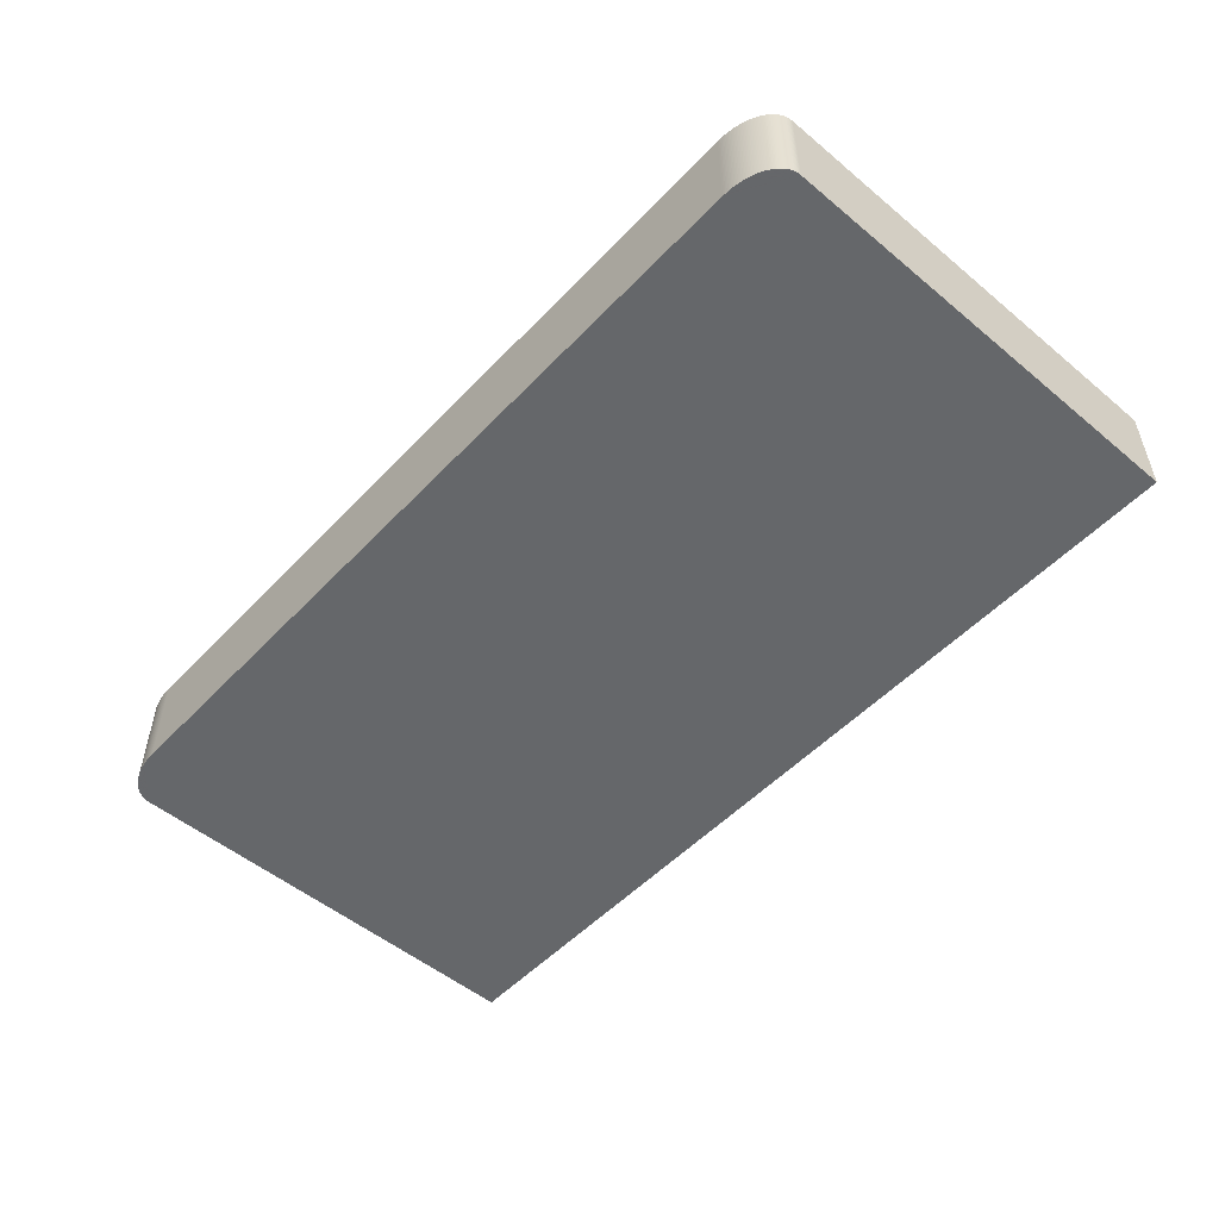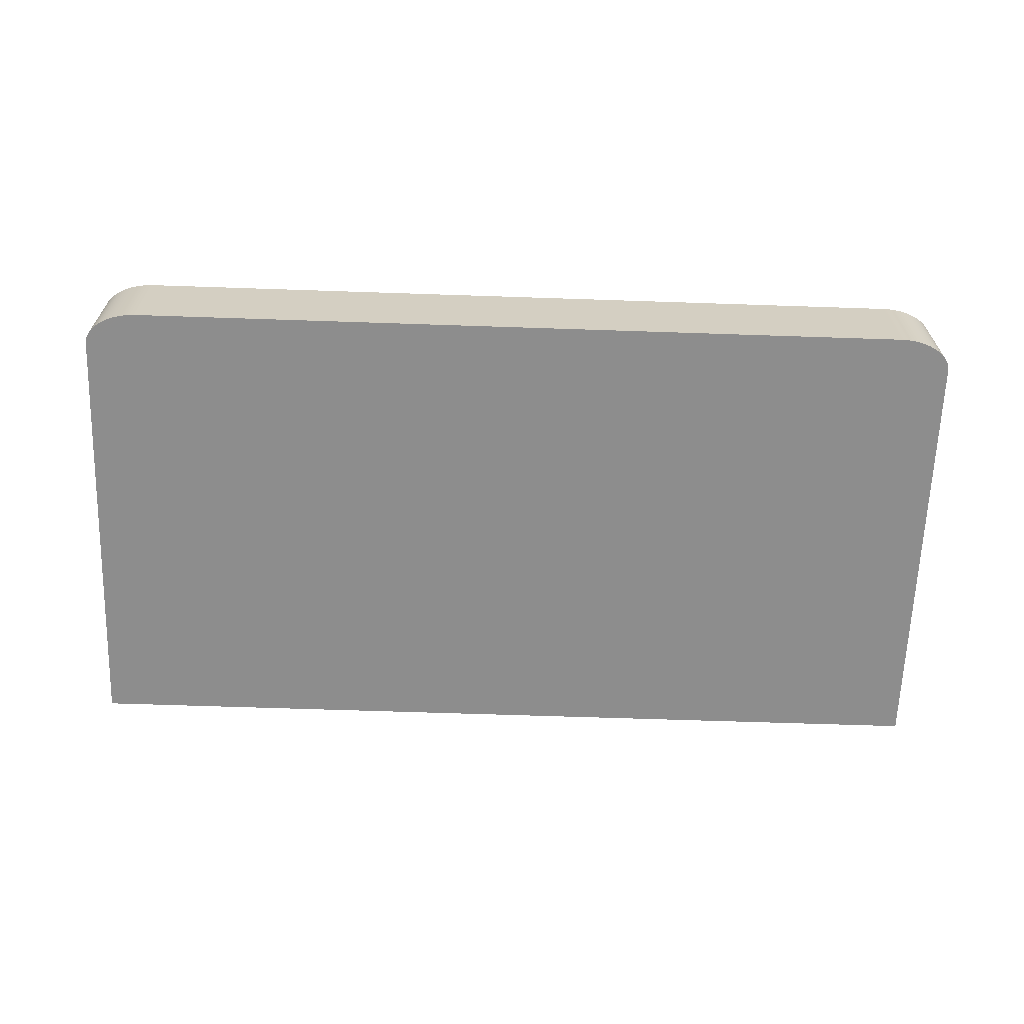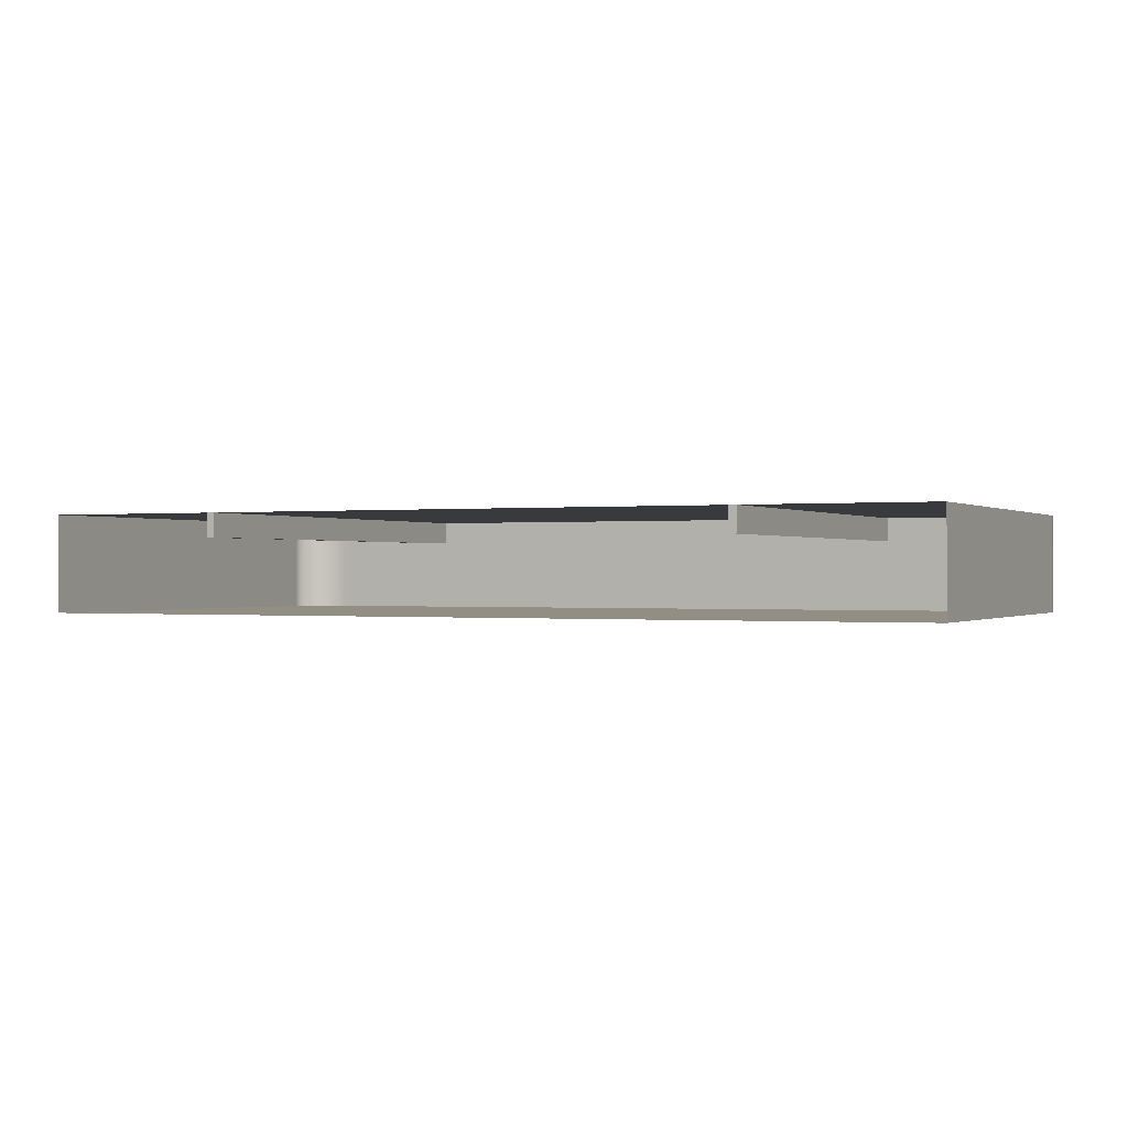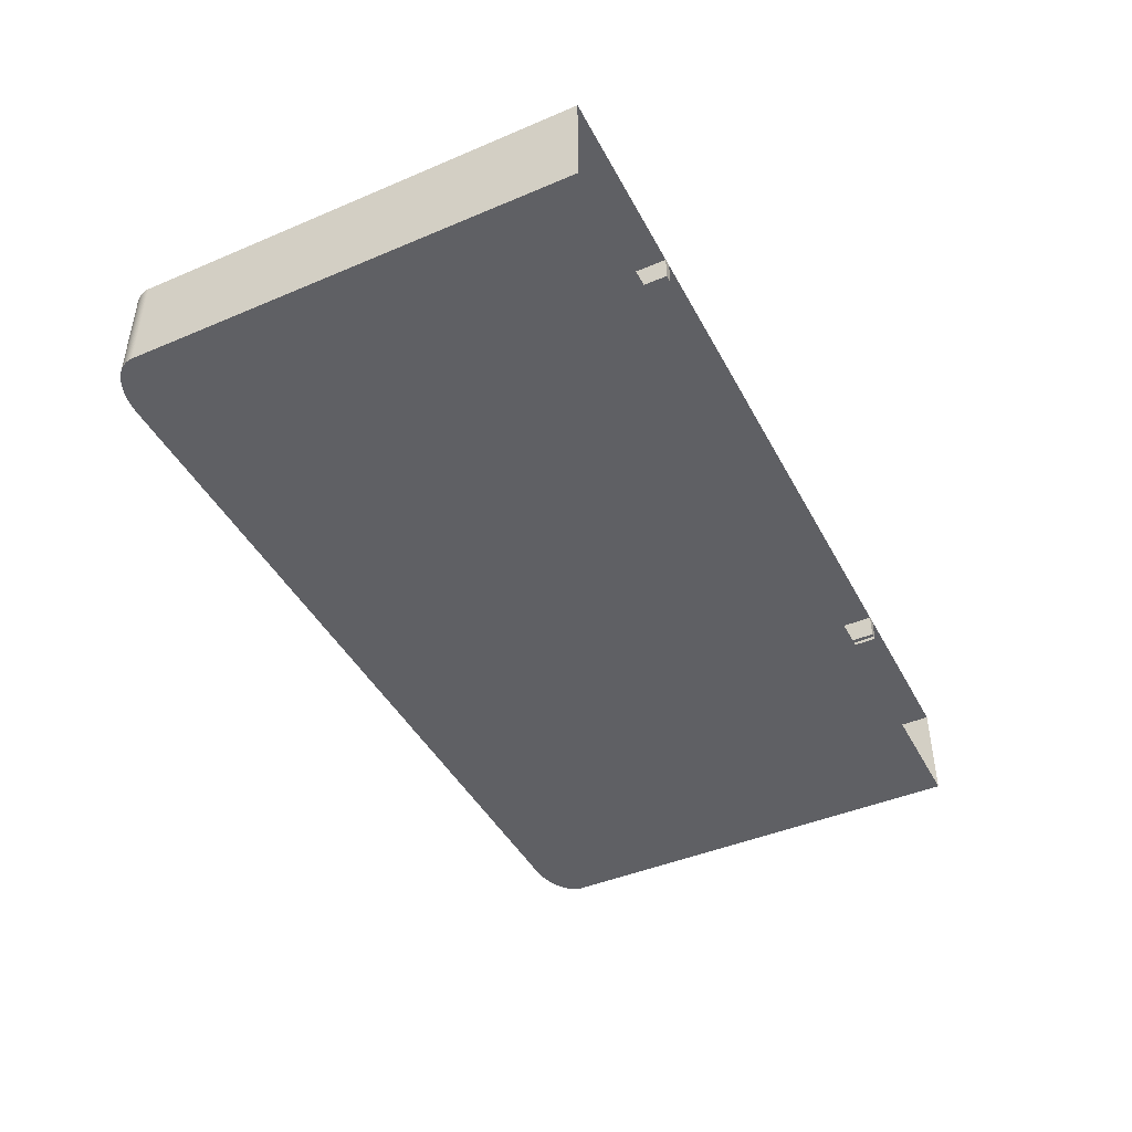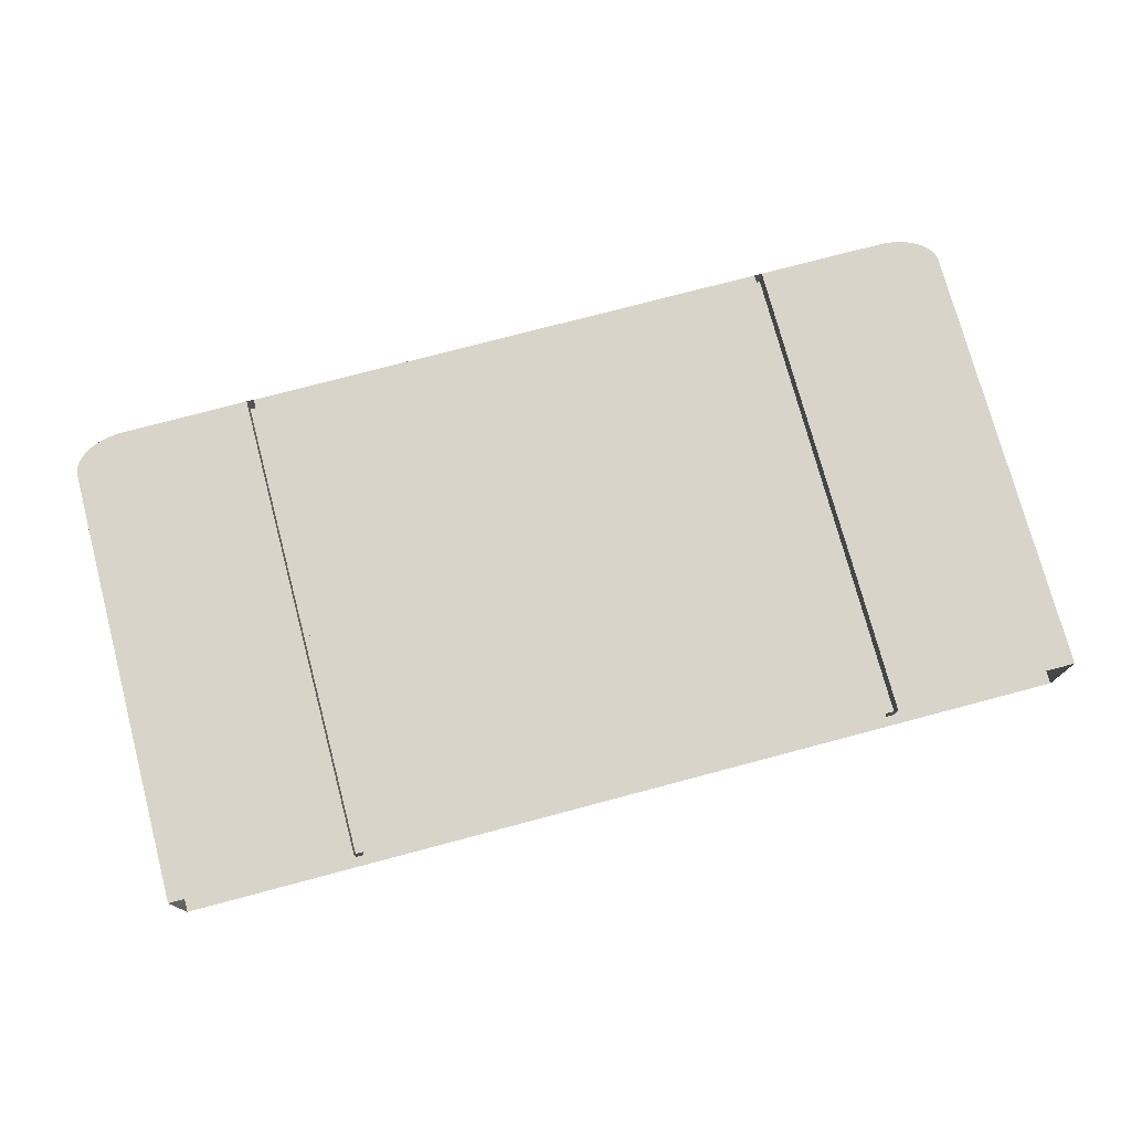
<metadata>
{"format":"obj","ext":"obj","renderer":"f3d","projection":"perspective","resolution":1024,"background":"white","views":[{"elev":-52.0,"azim":47.8,"up":"+Y"},{"elev":-64.6,"azim":-2.3,"up":"+Y"},{"elev":-0.2,"azim":-155.4,"up":"+Y"},{"elev":-44.0,"azim":116.1,"up":"+Y"},{"elev":75.3,"azim":164.8,"up":"+Y"}]}
</metadata>
<code>
v -12.01 27.43 -18.4
v -11.83 27.43 -18.29
v -12.01 27.43 -18.4
v -12.01 27.43 -18.4
v -12.01 27.43 -18.4
v -12.01 27.43 -18.39
v -12.01 27.43 -18.39
v -12.01 27.43 -18.39
v -12.01 27.43 -18.38
v -12.01 27.43 -18.38
v -12.01 27.43 -18.38
v -12.01 27.43 -18.38
v -12.01 27.43 -18.37
v -12 27.43 -18.37
v -12 27.43 -18.37
v -12 27.43 -18.36
v -12 27.43 -18.36
v -12 27.43 -18.36
v -12 27.43 -18.36
v -11.99 27.43 -18.35
v -11.99 27.43 -18.35
v -11.99 27.43 -18.35
v -11.99 27.43 -18.35
v -11.98 27.43 -18.34
v -11.98 27.43 -18.34
v -11.98 27.43 -18.34
v -11.98 27.43 -18.34
v -11.97 27.43 -18.34
v -11.97 27.43 -18.33
v -11.97 27.43 -18.33
v -11.96 27.43 -18.33
v -11.96 27.43 -18.33
v -11.96 27.43 -18.32
v -11.96 27.43 -18.32
v -11.95 27.43 -18.32
v -11.95 27.43 -18.32
v -11.94 27.43 -18.32
v -11.94 27.43 -18.32
v -11.94 27.43 -18.31
v -11.93 27.43 -18.31
v -11.93 27.43 -18.31
v -11.93 27.43 -18.31
v -11.92 27.43 -18.31
v -11.92 27.43 -18.31
v -11.91 27.43 -18.3
v -11.91 27.43 -18.3
v -11.91 27.43 -18.3
v -11.9 27.43 -18.3
v -11.9 27.43 -18.3
v -11.89 27.43 -18.3
v -11.89 27.43 -18.3
v -11.88 27.43 -18.3
v -11.88 27.43 -18.3
v -11.87 27.43 -18.3
v -11.87 27.43 -18.3
v -11.87 27.43 -18.29
v -11.86 27.43 -18.29
v -11.86 27.43 -18.29
v -11.85 27.43 -18.29
v -11.85 27.43 -18.29
v -11.84 27.43 -18.29
v -11.84 27.43 -18.29
v -11.83 27.1 -18.29
v -12.01 27.1 -18.4
v -11.84 27.1 -18.29
v -11.84 27.1 -18.29
v -11.85 27.1 -18.29
v -11.85 27.1 -18.29
v -11.86 27.1 -18.29
v -11.86 27.1 -18.29
v -11.87 27.1 -18.29
v -11.87 27.1 -18.3
v -11.87 27.1 -18.3
v -11.88 27.1 -18.3
v -11.88 27.1 -18.3
v -11.89 27.1 -18.3
v -11.89 27.1 -18.3
v -11.9 27.1 -18.3
v -11.9 27.1 -18.3
v -11.91 27.1 -18.3
v -11.91 27.1 -18.3
v -11.91 27.1 -18.3
v -11.92 27.1 -18.31
v -11.92 27.1 -18.31
v -11.93 27.1 -18.31
v -11.93 27.1 -18.31
v -11.93 27.1 -18.31
v -11.94 27.1 -18.31
v -11.94 27.1 -18.32
v -11.94 27.1 -18.32
v -11.95 27.1 -18.32
v -11.95 27.1 -18.32
v -11.96 27.1 -18.32
v -11.96 27.1 -18.32
v -11.96 27.1 -18.33
v -11.96 27.1 -18.33
v -11.97 27.1 -18.33
v -11.97 27.1 -18.33
v -11.97 27.1 -18.34
v -11.98 27.1 -18.34
v -11.98 27.1 -18.34
v -11.98 27.1 -18.34
v -11.98 27.1 -18.34
v -11.99 27.1 -18.35
v -11.99 27.1 -18.35
v -11.99 27.1 -18.35
v -11.99 27.1 -18.35
v -12 27.1 -18.36
v -12 27.1 -18.36
v -12 27.1 -18.36
v -12 27.1 -18.36
v -12 27.1 -18.37
v -12 27.1 -18.37
v -12.01 27.1 -18.37
v -12.01 27.1 -18.38
v -12.01 27.1 -18.38
v -12.01 27.1 -18.38
v -12.01 27.1 -18.38
v -12.01 27.1 -18.39
v -12.01 27.1 -18.39
v -12.01 27.1 -18.39
v -12.01 27.1 -18.4
v -12.01 27.1 -18.4
v -12.01 27.1 -18.4
v -9.199 27.43 -18.28
v -9.019 27.43 -18.39
v -9.194 27.43 -18.28
v -9.188 27.43 -18.28
v -9.183 27.43 -18.28
v -9.177 27.43 -18.28
v -9.172 27.43 -18.28
v -9.166 27.43 -18.28
v -9.161 27.43 -18.28
v -9.155 27.43 -18.28
v -9.15 27.43 -18.28
v -9.145 27.43 -18.28
v -9.14 27.43 -18.28
v -9.134 27.43 -18.28
v -9.129 27.43 -18.29
v -9.124 27.43 -18.29
v -9.119 27.43 -18.29
v -9.114 27.43 -18.29
v -9.109 27.43 -18.29
v -9.105 27.43 -18.29
v -9.1 27.43 -18.29
v -9.095 27.43 -18.3
v -9.091 27.43 -18.3
v -9.086 27.43 -18.3
v -9.082 27.43 -18.3
v -9.078 27.43 -18.3
v -9.074 27.43 -18.31
v -9.07 27.43 -18.31
v -9.066 27.43 -18.31
v -9.062 27.43 -18.31
v -9.059 27.43 -18.32
v -9.056 27.43 -18.32
v -9.052 27.43 -18.32
v -9.049 27.43 -18.33
v -9.046 27.43 -18.33
v -9.043 27.43 -18.33
v -9.04 27.43 -18.33
v -9.038 27.43 -18.34
v -9.036 27.43 -18.34
v -9.033 27.43 -18.34
v -9.031 27.43 -18.35
v -9.029 27.43 -18.35
v -9.027 27.43 -18.35
v -9.026 27.43 -18.36
v -9.024 27.43 -18.36
v -9.023 27.43 -18.36
v -9.022 27.43 -18.37
v -9.021 27.43 -18.37
v -9.02 27.43 -18.37
v -9.02 27.43 -18.38
v -9.019 27.43 -18.38
v -9.019 27.43 -18.38
v -9.019 27.1 -18.39
v -9.199 27.1 -18.28
v -9.019 27.1 -18.38
v -9.019 27.1 -18.38
v -9.02 27.1 -18.38
v -9.02 27.1 -18.37
v -9.021 27.1 -18.37
v -9.022 27.1 -18.37
v -9.023 27.1 -18.36
v -9.024 27.1 -18.36
v -9.026 27.1 -18.36
v -9.027 27.1 -18.35
v -9.029 27.1 -18.35
v -9.031 27.1 -18.35
v -9.033 27.1 -18.34
v -9.036 27.1 -18.34
v -9.038 27.1 -18.34
v -9.04 27.1 -18.33
v -9.043 27.1 -18.33
v -9.046 27.1 -18.33
v -9.049 27.1 -18.33
v -9.052 27.1 -18.32
v -9.056 27.1 -18.32
v -9.059 27.1 -18.32
v -9.062 27.1 -18.31
v -9.066 27.1 -18.31
v -9.07 27.1 -18.31
v -9.074 27.1 -18.31
v -9.078 27.1 -18.3
v -9.082 27.1 -18.3
v -9.086 27.1 -18.3
v -9.091 27.1 -18.3
v -9.095 27.1 -18.3
v -9.1 27.1 -18.29
v -9.105 27.1 -18.29
v -9.109 27.1 -18.29
v -9.114 27.1 -18.29
v -9.119 27.1 -18.29
v -9.124 27.1 -18.29
v -9.129 27.1 -18.29
v -9.134 27.1 -18.28
v -9.14 27.1 -18.28
v -9.145 27.1 -18.28
v -9.15 27.1 -18.28
v -9.155 27.1 -18.28
v -9.161 27.1 -18.28
v -9.166 27.1 -18.28
v -9.172 27.1 -18.28
v -9.177 27.1 -18.28
v -9.183 27.1 -18.28
v -9.188 27.1 -18.28
v -9.194 27.1 -18.28
v -12 27.1 -19.86
v -12 27.43 -19.86
v -9.01 27.1 -19.84
v -9.01 27.43 -19.84
v -9.618 27.43 -18.28
v -9.608 27.43 -19.84
v -10.73 27.43 -18.29
v -9.613 27.43 -19.06
v -10.17 27.43 -18.28
v -9.895 27.43 -18.28
v -10.81 27.43 -19.85
v -9.756 27.43 -18.28
v -9.633 27.43 -19.84
v -9.642 27.43 -18.28
v -11.42 27.43 -18.29
v -11.41 27.43 -19.85
v -11.39 27.43 -18.29
v -11.38 27.43 -19.85
v -9.613 27.35 -19.06
v -9.608 27.35 -19.84
v -9.618 27.35 -18.28
v -9.633 27.35 -19.84
v -9.642 27.35 -18.28
v -11.39 27.35 -18.29
v -11.42 27.35 -18.29
v -11.38 27.35 -19.85
v -11.41 27.35 -19.85
v -11.39 27.36 -18.29
v -11.42 27.36 -18.29
v -11.38 27.36 -19.85
v -11.41 27.36 -19.85
f 64 3 1
f 124 4 3
f 123 5 4
f 122 6 5
f 121 7 6
f 120 8 7
f 119 9 8
f 118 10 9
f 117 11 10
f 116 12 11
f 115 13 12
f 114 14 13
f 113 15 14
f 112 16 15
f 111 17 16
f 110 18 17
f 109 19 18
f 108 20 19
f 107 21 20
f 106 22 21
f 105 23 22
f 104 24 23
f 103 25 24
f 102 26 25
f 101 27 26
f 100 28 27
f 99 29 28
f 98 30 29
f 97 31 30
f 96 32 31
f 95 33 32
f 94 34 33
f 93 35 34
f 92 36 35
f 91 37 36
f 90 38 37
f 89 39 38
f 88 40 39
f 87 41 40
f 86 42 41
f 85 43 42
f 84 44 43
f 83 45 44
f 82 46 45
f 81 47 46
f 80 48 47
f 79 49 48
f 78 50 49
f 77 51 50
f 76 52 51
f 75 53 52
f 74 54 53
f 73 55 54
f 72 56 55
f 71 57 56
f 70 58 57
f 69 59 58
f 68 60 59
f 67 61 60
f 66 62 61
f 65 2 62
f 178 127 125
f 228 128 127
f 227 129 128
f 226 130 129
f 225 131 130
f 224 132 131
f 223 133 132
f 222 134 133
f 221 135 134
f 220 136 135
f 219 137 136
f 218 138 137
f 217 139 138
f 216 140 139
f 215 141 140
f 214 142 141
f 213 143 142
f 212 144 143
f 211 145 144
f 210 146 145
f 209 147 146
f 208 148 147
f 207 149 148
f 206 150 149
f 205 151 150
f 204 152 151
f 203 153 152
f 202 154 153
f 201 155 154
f 200 156 155
f 199 157 156
f 198 158 157
f 197 159 158
f 196 160 159
f 195 161 160
f 194 162 161
f 193 163 162
f 192 164 163
f 191 165 164
f 190 166 165
f 189 167 166
f 188 168 167
f 187 169 168
f 186 170 169
f 185 171 170
f 184 172 171
f 183 173 172
f 182 174 173
f 181 175 174
f 180 176 175
f 179 126 176
f 238 237 178
f 232 177 231
f 172 174 176
f 123 64 119
f 1 229 64
f 234 247 236
f 240 241 238
f 9 11 1
f 244 254 246
f 251 249 247
f 242 250 241
f 241 248 234
f 233 251 242
f 236 249 233
f 254 256 252
f 243 255 244
f 245 253 243
f 246 252 245
f 257 258 259
f 255 258 254
f 253 259 255
f 252 257 253
f 64 124 3
f 124 123 4
f 123 122 5
f 122 121 6
f 121 120 7
f 120 119 8
f 119 118 9
f 118 117 10
f 117 116 11
f 116 115 12
f 115 114 13
f 114 113 14
f 113 112 15
f 112 111 16
f 111 110 17
f 110 109 18
f 109 108 19
f 108 107 20
f 107 106 21
f 106 105 22
f 105 104 23
f 104 103 24
f 103 102 25
f 102 101 26
f 101 100 27
f 100 99 28
f 99 98 29
f 98 97 30
f 97 96 31
f 96 95 32
f 95 94 33
f 94 93 34
f 93 92 35
f 92 91 36
f 91 90 37
f 90 89 38
f 89 88 39
f 88 87 40
f 87 86 41
f 86 85 42
f 85 84 43
f 84 83 44
f 83 82 45
f 82 81 46
f 81 80 47
f 80 79 48
f 79 78 49
f 78 77 50
f 77 76 51
f 76 75 52
f 75 74 53
f 74 73 54
f 73 72 55
f 72 71 56
f 71 70 57
f 70 69 58
f 69 68 59
f 68 67 60
f 67 66 61
f 66 65 62
f 65 63 2
f 178 228 127
f 228 227 128
f 227 226 129
f 226 225 130
f 225 224 131
f 224 223 132
f 223 222 133
f 222 221 134
f 221 220 135
f 220 219 136
f 219 218 137
f 218 217 138
f 217 216 139
f 216 215 140
f 215 214 141
f 214 213 142
f 213 212 143
f 212 211 144
f 211 210 145
f 210 209 146
f 209 208 147
f 208 207 148
f 207 206 149
f 206 205 150
f 205 204 151
f 204 203 152
f 203 202 153
f 202 201 154
f 201 200 155
f 200 199 156
f 199 198 157
f 198 197 158
f 197 196 159
f 196 195 160
f 195 194 161
f 194 193 162
f 193 192 163
f 192 191 164
f 191 190 165
f 190 189 166
f 189 188 167
f 188 187 168
f 187 186 169
f 186 185 170
f 185 184 171
f 184 183 172
f 183 182 173
f 182 181 174
f 181 180 175
f 180 179 176
f 179 177 126
f 63 178 235
f 178 125 233
f 233 242 178
f 242 240 178
f 178 240 238
f 243 2 63
f 237 235 178
f 235 245 63
f 245 243 63
f 232 126 177
f 232 234 236
f 236 233 125
f 125 127 126
f 127 128 126
f 128 129 126
f 129 130 126
f 130 131 126
f 131 132 126
f 132 133 126
f 133 134 126
f 134 135 126
f 135 136 126
f 136 137 126
f 137 138 126
f 138 139 126
f 139 140 126
f 140 141 126
f 141 142 126
f 142 143 126
f 143 144 126
f 144 145 126
f 145 146 126
f 146 147 126
f 147 148 126
f 148 149 126
f 149 150 126
f 150 151 126
f 151 152 126
f 152 153 126
f 153 154 126
f 154 155 126
f 155 156 126
f 156 157 126
f 157 158 126
f 158 159 126
f 159 160 126
f 160 161 126
f 161 162 126
f 162 163 126
f 163 164 126
f 164 165 126
f 165 166 126
f 166 167 126
f 167 168 126
f 168 169 126
f 169 170 126
f 170 171 126
f 171 172 126
f 172 173 174
f 174 175 176
f 176 126 172
f 126 232 236
f 236 125 126
f 231 177 178
f 177 179 183
f 231 178 229
f 179 180 181
f 181 182 183
f 183 184 177
f 184 185 177
f 185 186 177
f 186 187 177
f 187 188 177
f 188 189 177
f 189 190 177
f 190 191 177
f 191 192 177
f 192 193 177
f 193 194 177
f 194 195 177
f 195 196 177
f 196 197 177
f 197 198 177
f 198 199 177
f 199 200 177
f 200 201 177
f 201 202 177
f 202 203 177
f 203 204 177
f 204 205 177
f 205 206 177
f 206 207 177
f 207 208 177
f 208 209 177
f 209 210 177
f 210 211 177
f 211 212 177
f 212 213 177
f 213 214 177
f 214 215 177
f 215 216 177
f 216 217 177
f 217 218 177
f 218 219 177
f 219 220 177
f 220 221 177
f 221 222 177
f 222 223 177
f 223 224 177
f 224 225 177
f 225 226 177
f 226 227 177
f 227 228 177
f 228 178 177
f 178 63 229
f 63 65 64
f 64 65 66
f 66 67 64
f 67 68 64
f 68 69 64
f 69 70 64
f 70 71 64
f 71 72 64
f 72 73 64
f 73 74 64
f 74 75 64
f 75 76 64
f 76 77 64
f 77 78 64
f 78 79 64
f 79 80 64
f 80 81 64
f 81 82 64
f 82 83 64
f 83 84 64
f 84 85 64
f 85 86 64
f 86 87 64
f 87 88 64
f 88 89 64
f 89 90 64
f 90 91 64
f 91 92 64
f 92 93 64
f 93 94 64
f 94 95 64
f 95 96 64
f 96 97 64
f 97 98 64
f 98 99 64
f 99 100 64
f 100 101 64
f 101 102 64
f 102 103 64
f 103 104 64
f 104 105 64
f 105 106 64
f 106 107 64
f 107 108 64
f 108 109 64
f 109 110 64
f 110 111 64
f 111 112 64
f 112 113 64
f 113 114 64
f 114 115 64
f 115 116 64
f 116 117 64
f 117 118 119
f 119 120 123
f 120 121 123
f 121 122 123
f 123 124 64
f 64 229 63
f 179 181 183
f 117 119 64
f 1 230 229
f 234 248 247
f 239 246 245
f 235 237 239
f 237 238 241
f 239 237 241
f 239 245 235
f 242 241 240
f 230 1 244
f 1 3 9
f 244 1 243
f 3 4 5
f 5 6 3
f 6 7 3
f 7 8 9
f 9 10 11
f 11 12 1
f 12 13 1
f 13 14 1
f 14 15 1
f 15 16 1
f 16 17 1
f 17 18 1
f 18 19 1
f 19 20 1
f 20 21 1
f 21 22 1
f 22 23 1
f 23 24 1
f 24 25 1
f 25 26 1
f 26 27 1
f 27 28 1
f 28 29 1
f 29 30 1
f 30 31 1
f 31 32 1
f 32 33 1
f 33 34 1
f 34 35 1
f 35 36 1
f 36 37 1
f 37 38 1
f 38 39 1
f 39 40 1
f 40 41 1
f 41 42 1
f 42 43 1
f 43 44 1
f 44 45 1
f 45 46 1
f 46 47 1
f 47 48 1
f 48 49 1
f 49 50 1
f 50 51 1
f 51 52 1
f 52 53 1
f 53 54 1
f 54 55 1
f 55 56 1
f 56 57 1
f 57 58 1
f 58 59 1
f 59 60 1
f 60 61 1
f 61 62 1
f 62 2 1
f 2 243 1
f 7 9 3
f 244 255 254
f 248 250 247
f 250 251 247
f 242 251 250
f 241 250 248
f 233 249 251
f 236 247 249
f 254 258 256
f 243 253 255
f 245 252 253
f 246 254 252
f 257 256 258
f 255 259 258
f 253 257 259
f 252 256 257

</code>
